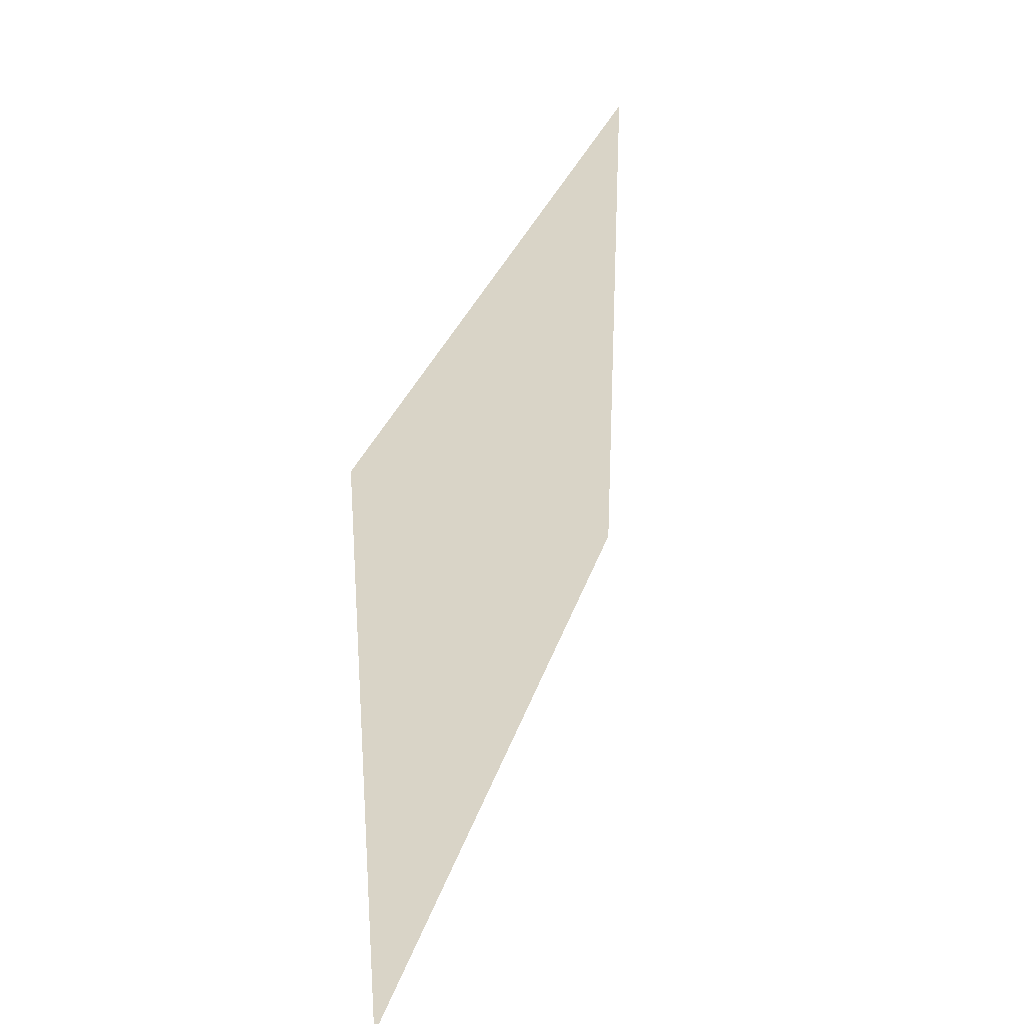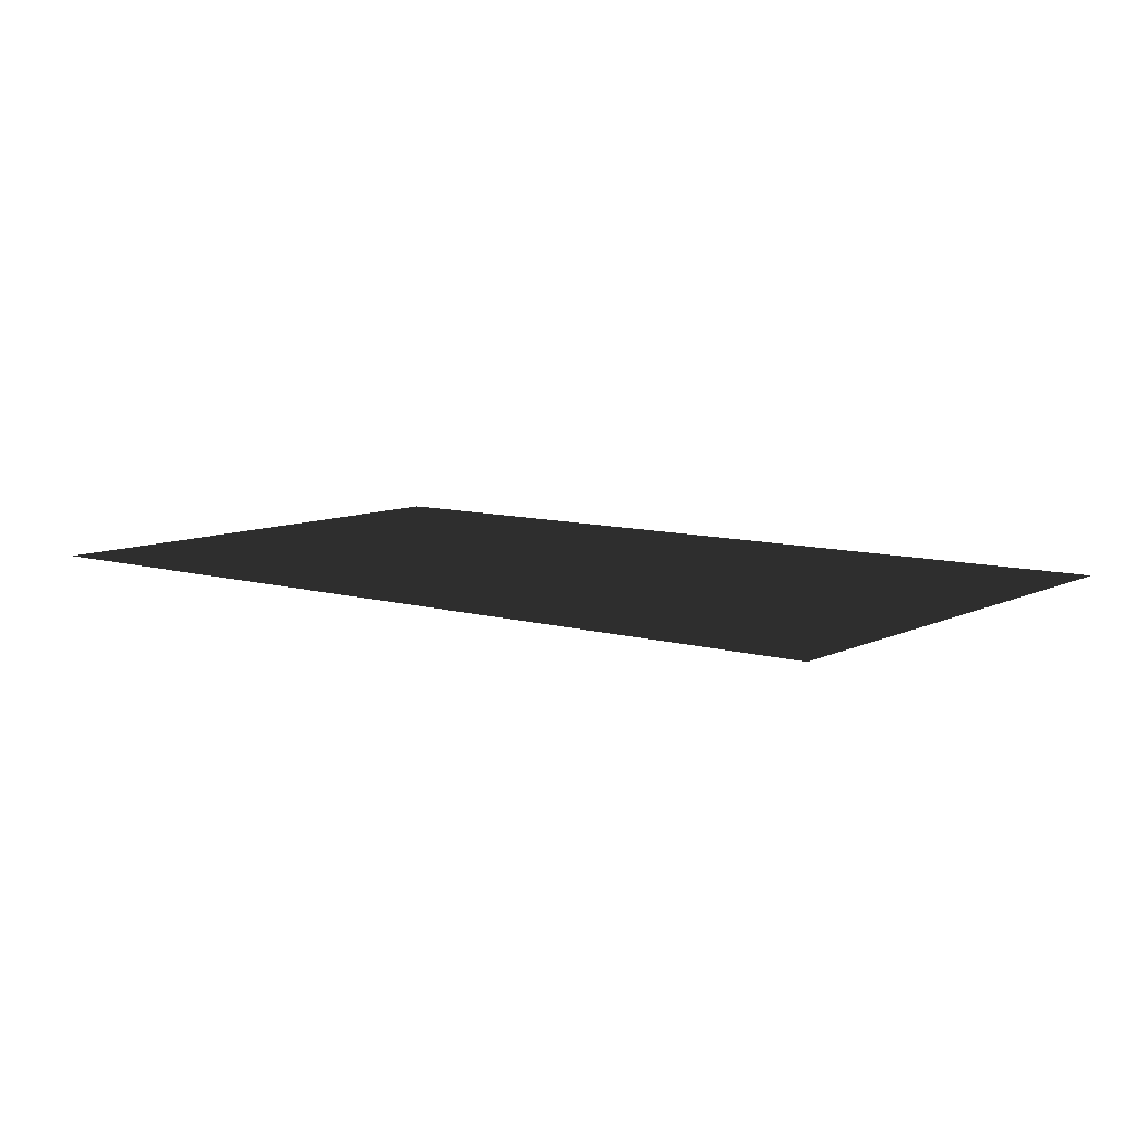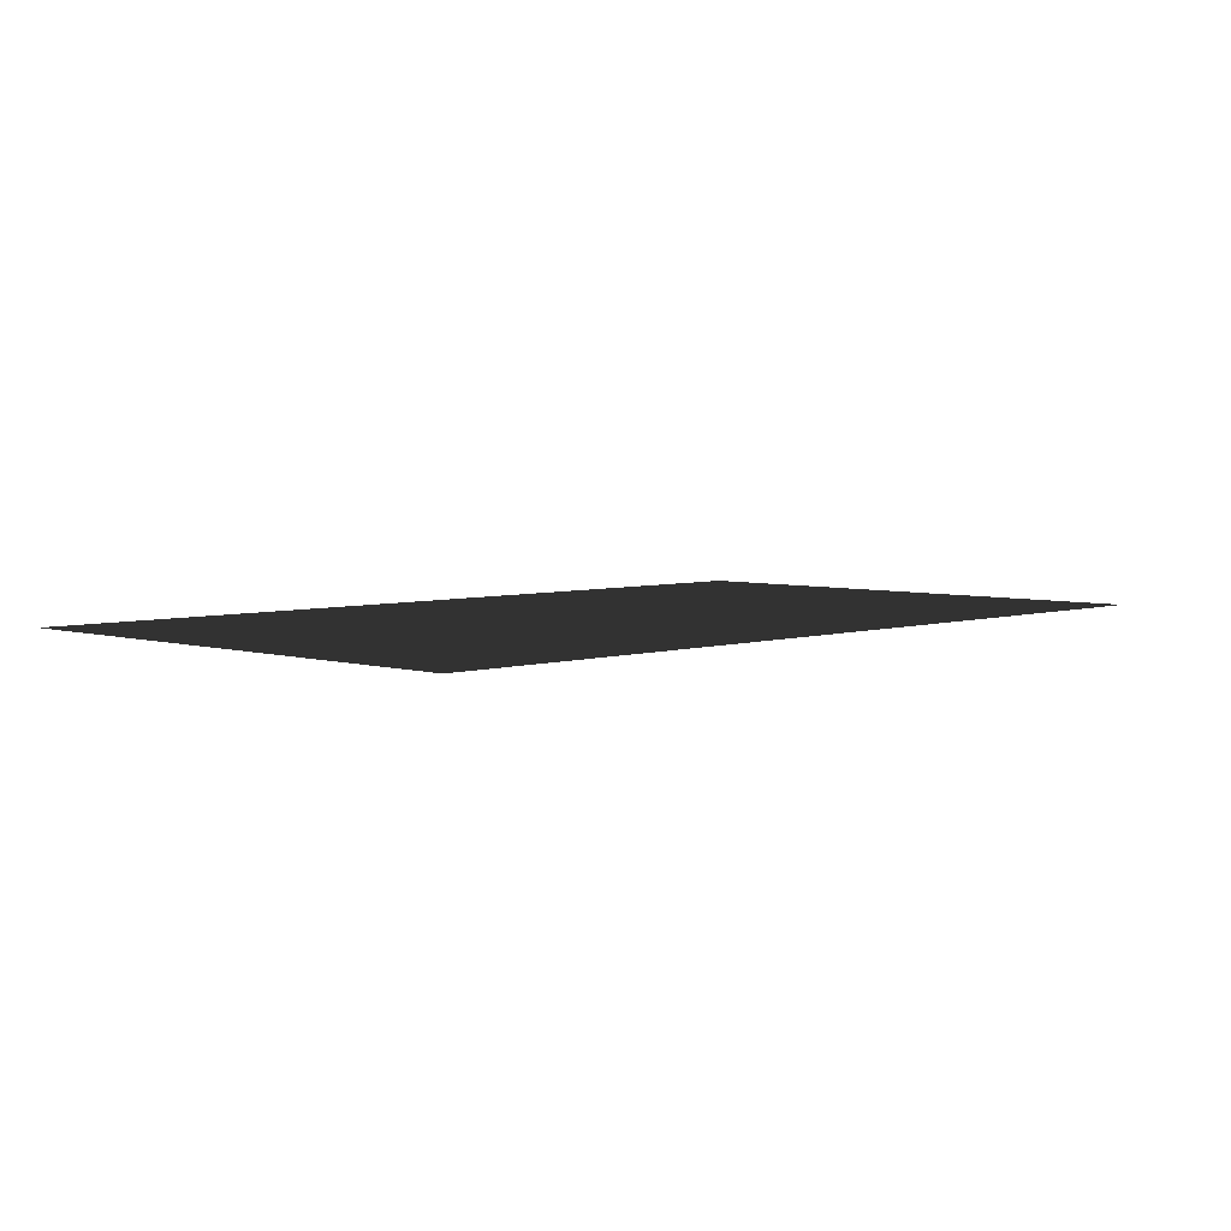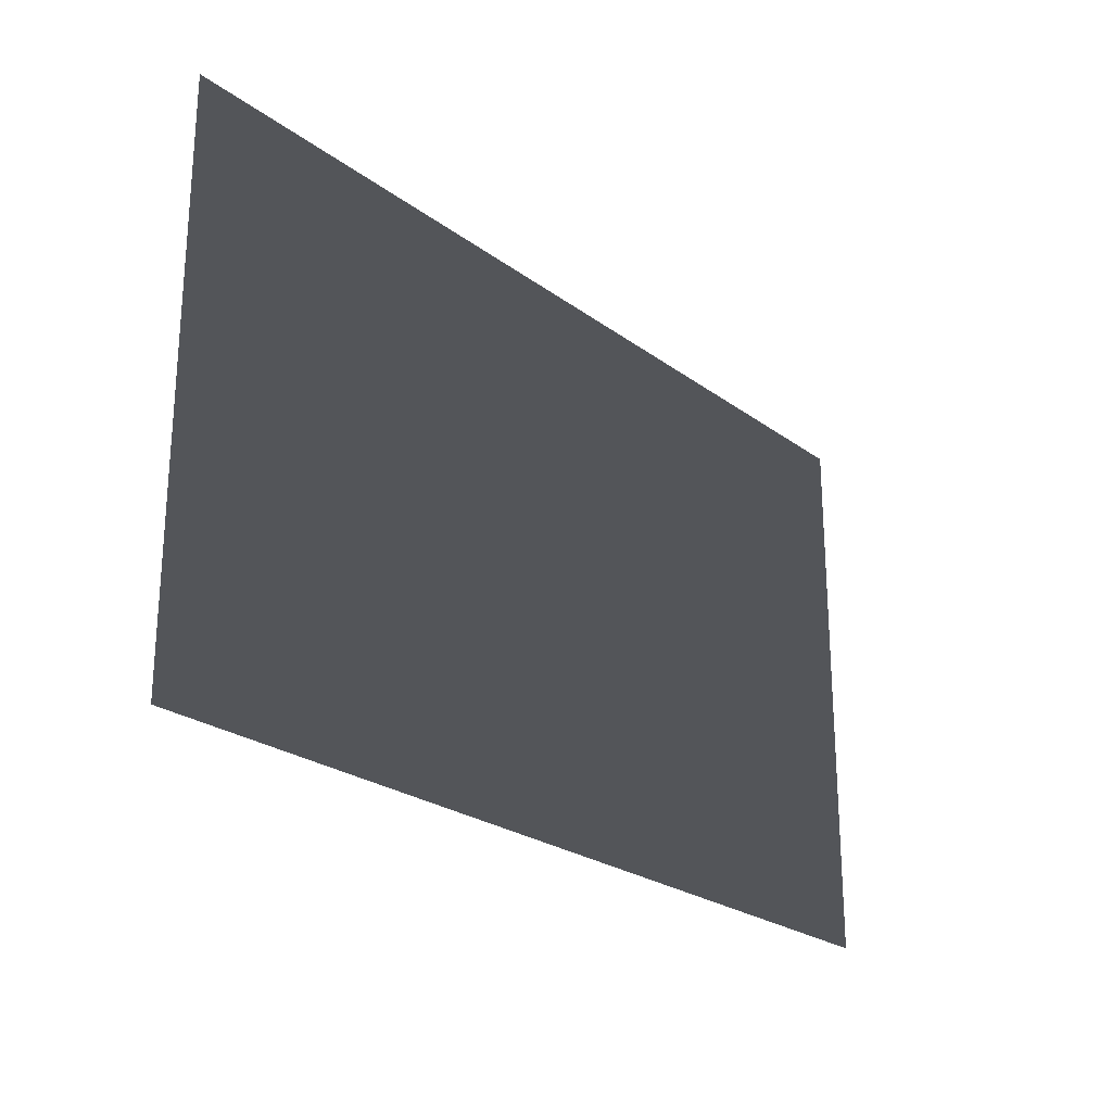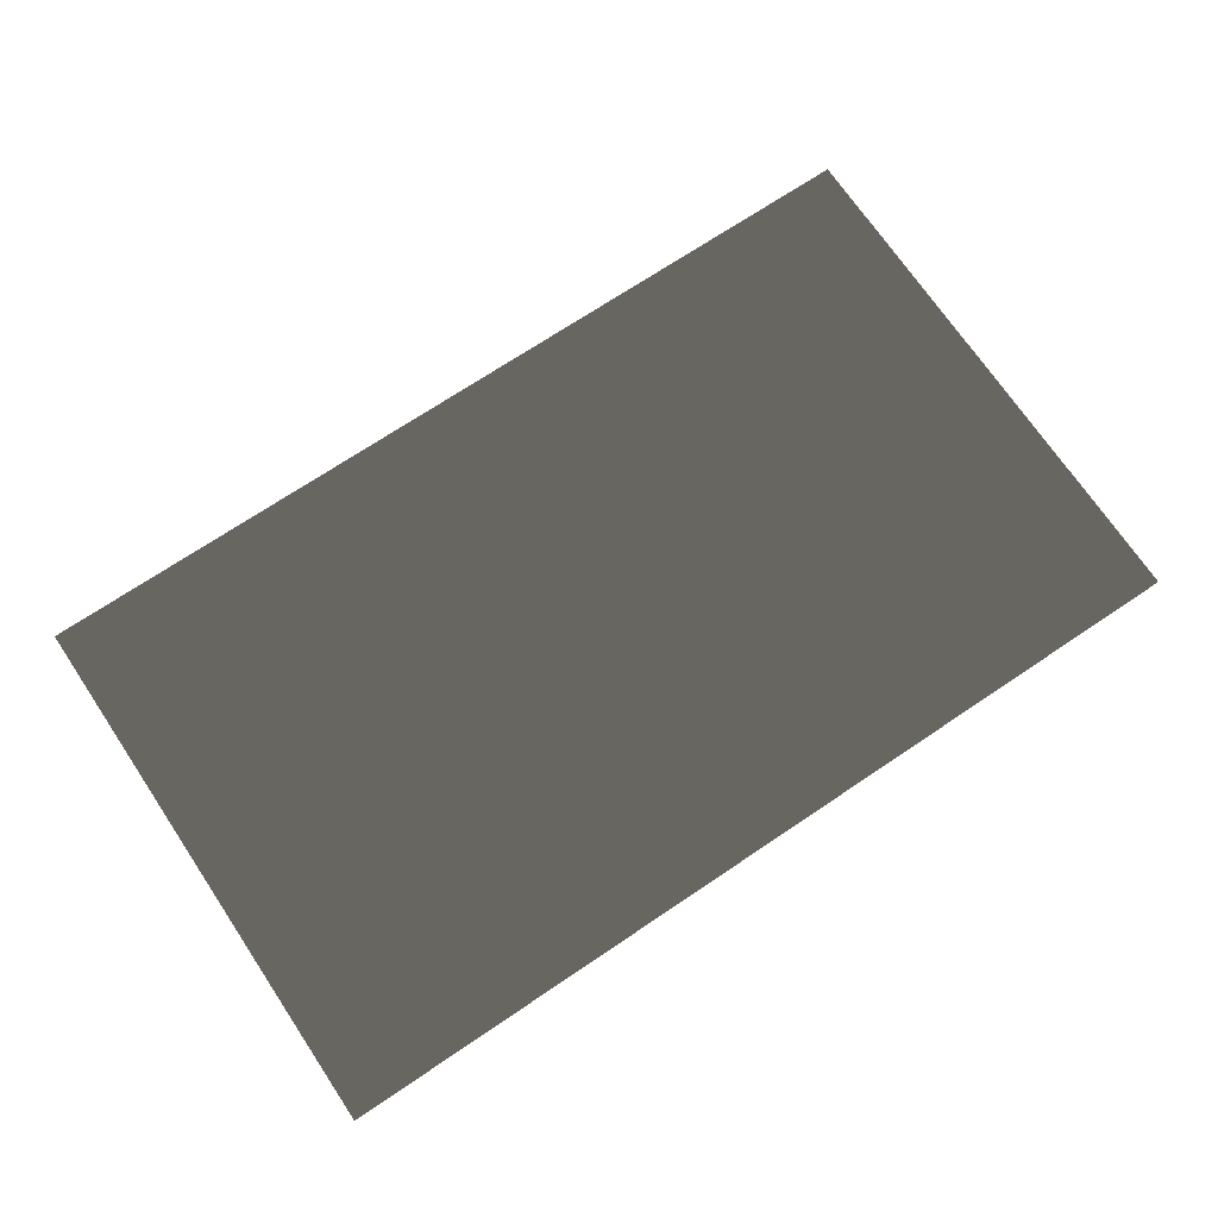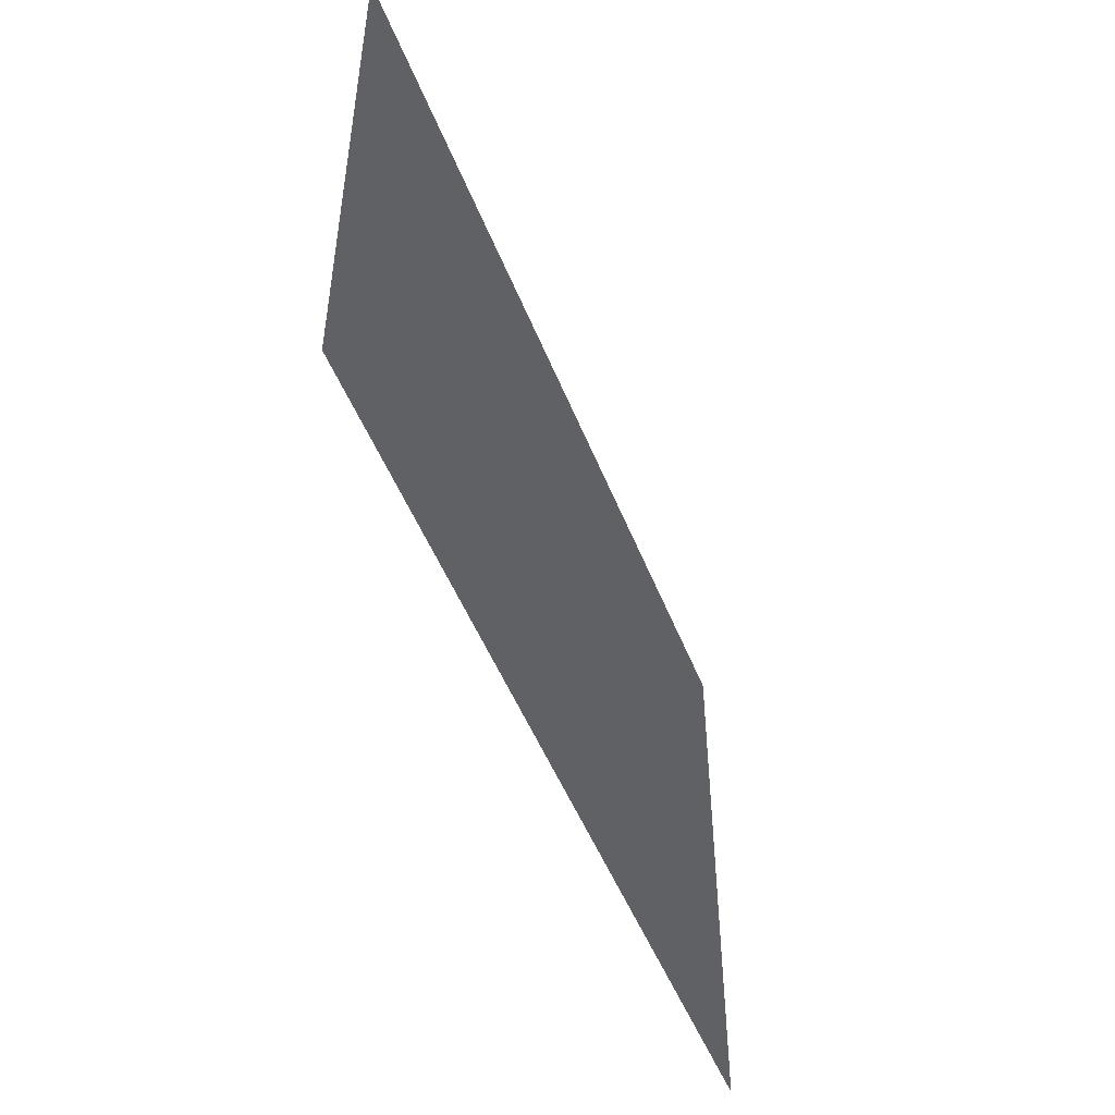
<metadata>
{"format":"obj","ext":"obj","renderer":"f3d","projection":"perspective","resolution":1024,"background":"white","views":[{"elev":28.5,"azim":105.1,"up":"+Z"},{"elev":8.8,"azim":-141.9,"up":"+Y"},{"elev":4.6,"azim":134.3,"up":"+Y"},{"elev":-24.0,"azim":-50.5,"up":"+Z"},{"elev":71.1,"azim":146.1,"up":"+Y"},{"elev":-49.1,"azim":-69.1,"up":"+Z"}]}
</metadata>
<code>
v  -4.64 0 1.389
v  -4.64 0 2.778
v  -2.32 0 2.778
v  -2.32 0 1.389
v  0 0 2.778
v  0 0 1.389
v  2.32 0 2.778
v  2.32 0 1.389
v  4.64 0 2.778
v  4.64 0 1.389
v  -4.64 0 -0
v  -2.32 0 -0
v  0 0 -0
v  2.32 0 -0
v  4.64 0 -0
v  -4.64 0 -1.389
v  -2.32 0 -1.389
v  0 0 -1.389
v  2.32 0 -1.389
v  4.64 0 -1.389
v  -4.64 0 -2.778
v  -2.32 0 -2.778
v  0 0 -2.778
v  2.32 0 -2.778
v  4.64 0 -2.778
o Plane001
g Plane001
f -25 -24 -23 -22
f -22 -23 -21 -20
f -20 -21 -19 -18
f -18 -19 -17 -16
f -15 -25 -22 -14
f -14 -22 -20 -13
f -13 -20 -18 -12
f -12 -18 -16 -11
f -10 -15 -14 -9
f -9 -14 -13 -8
f -8 -13 -12 -7
f -7 -12 -11 -6
f -5 -10 -9 -4
f -4 -9 -8 -3
f -3 -8 -7 -2
f -2 -7 -6 -1

</code>
